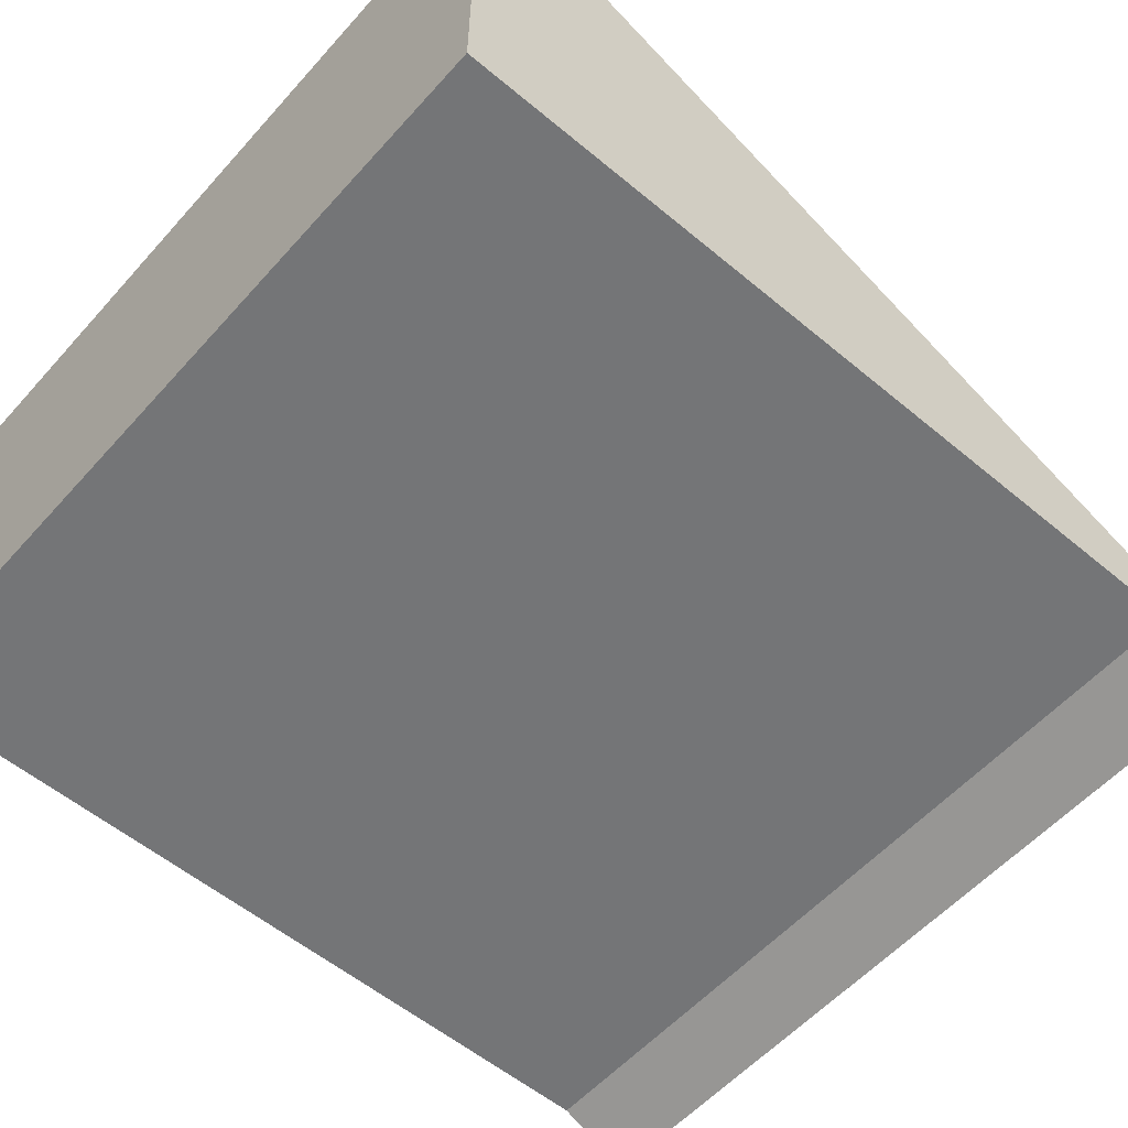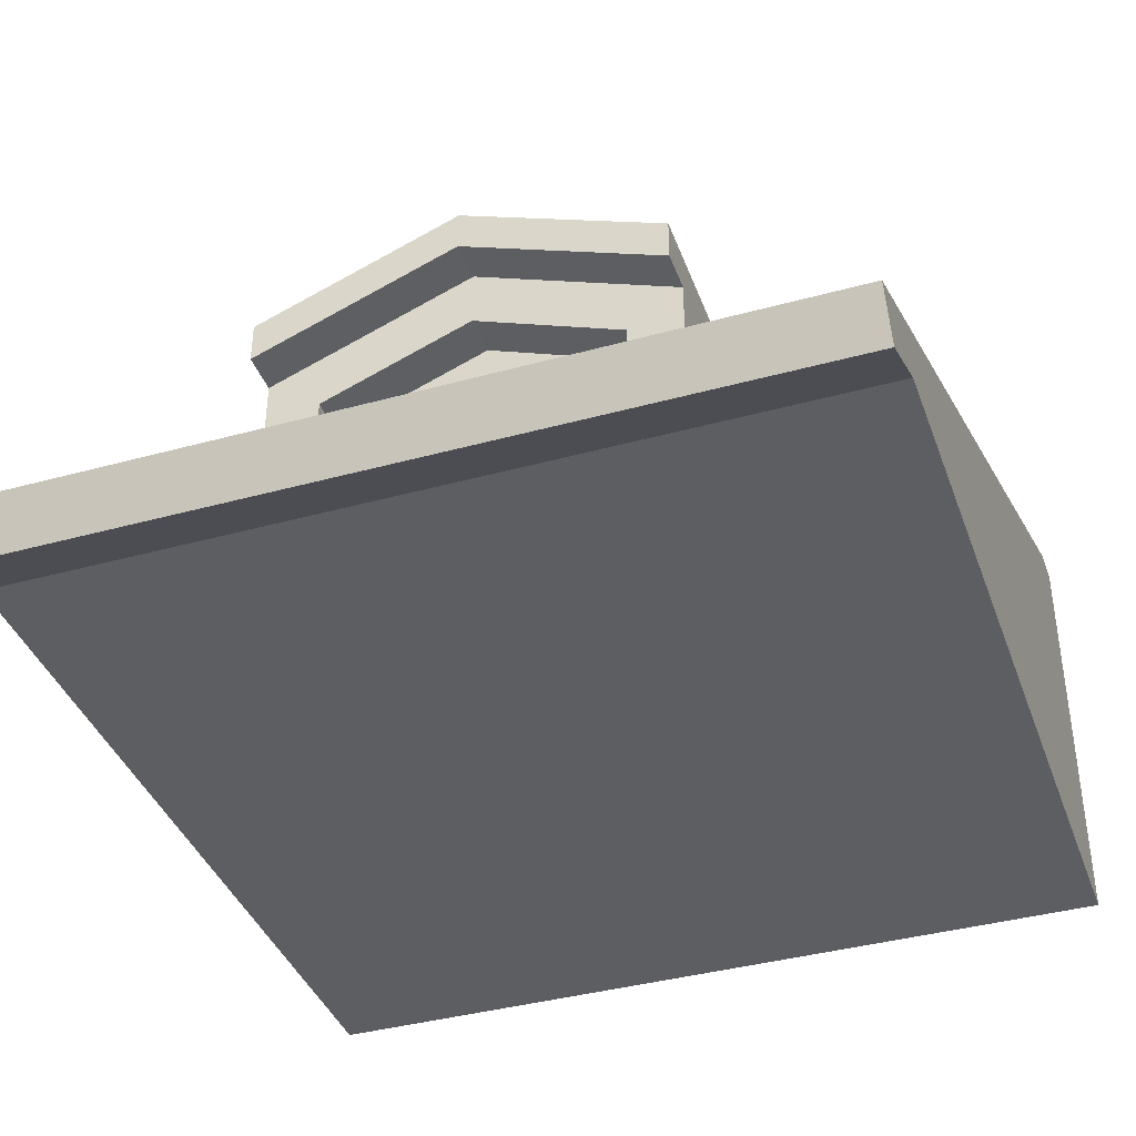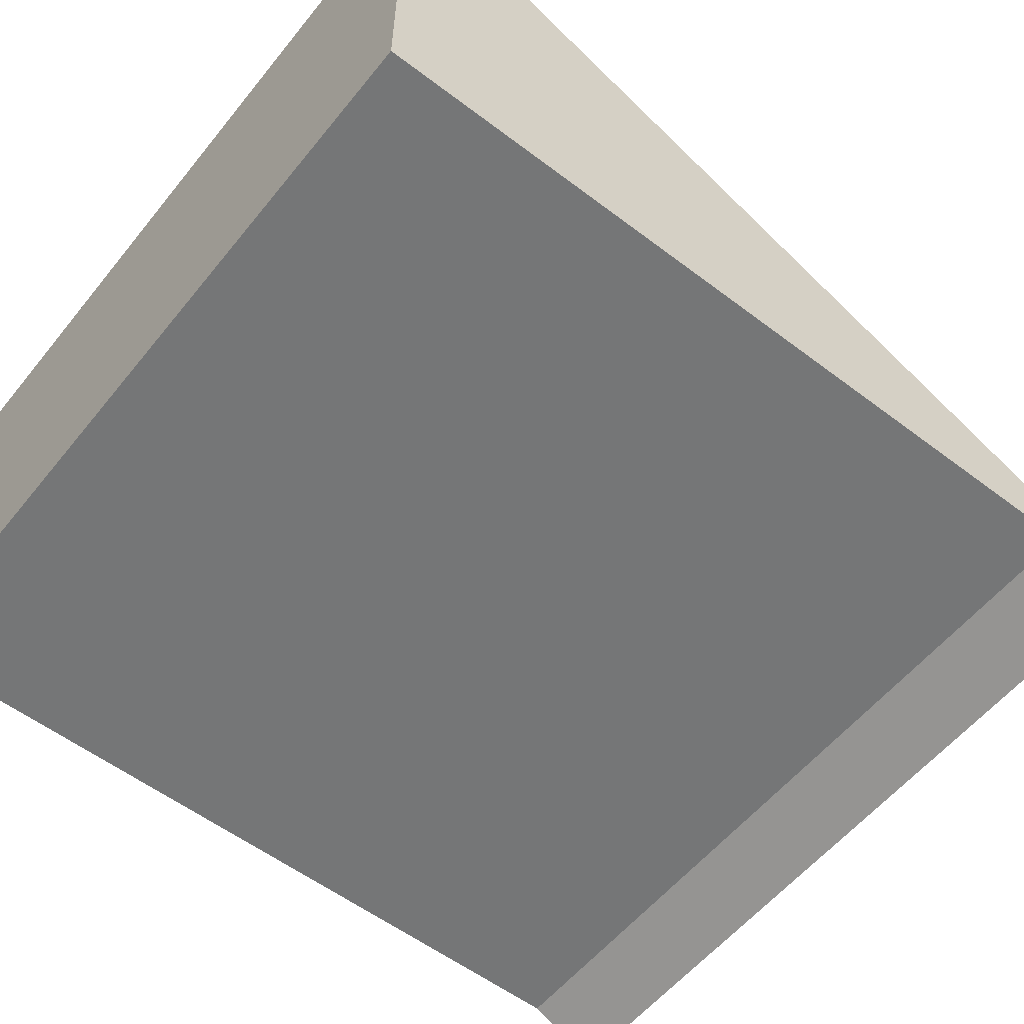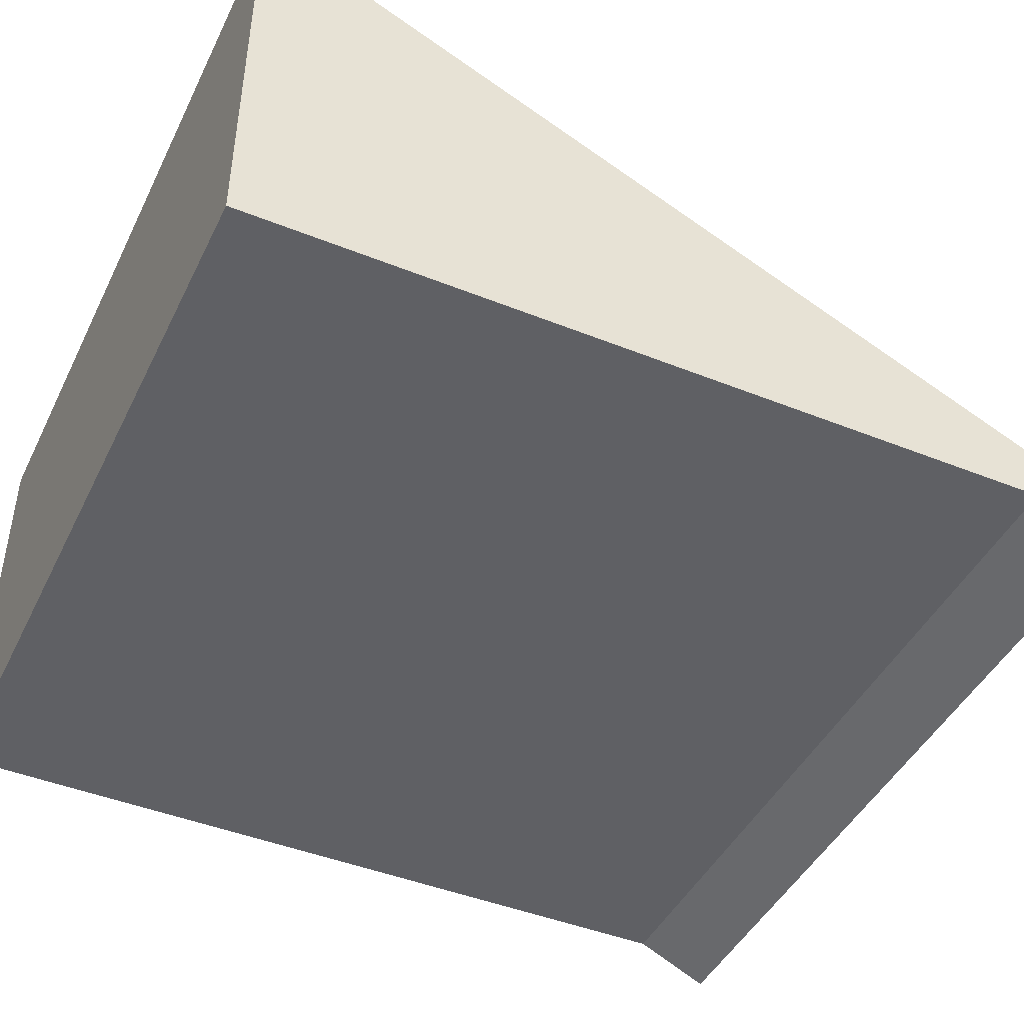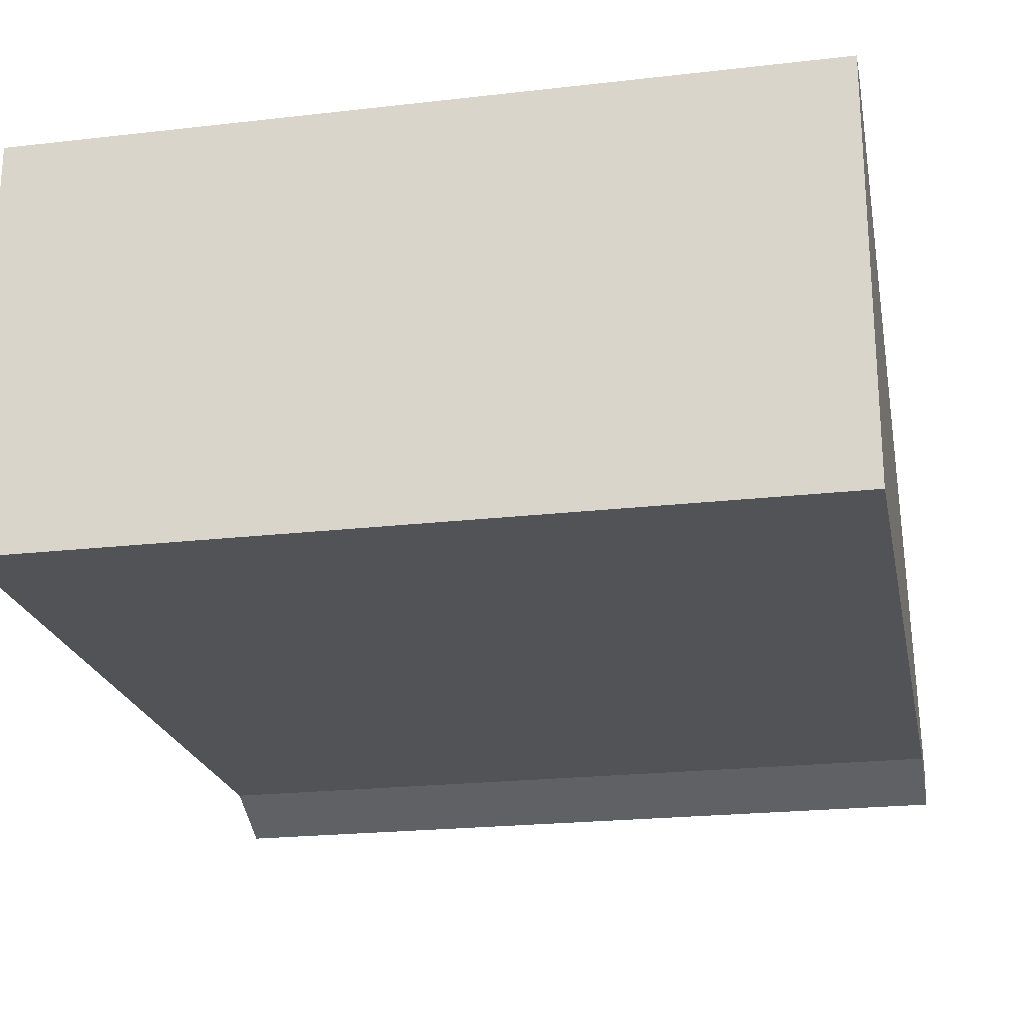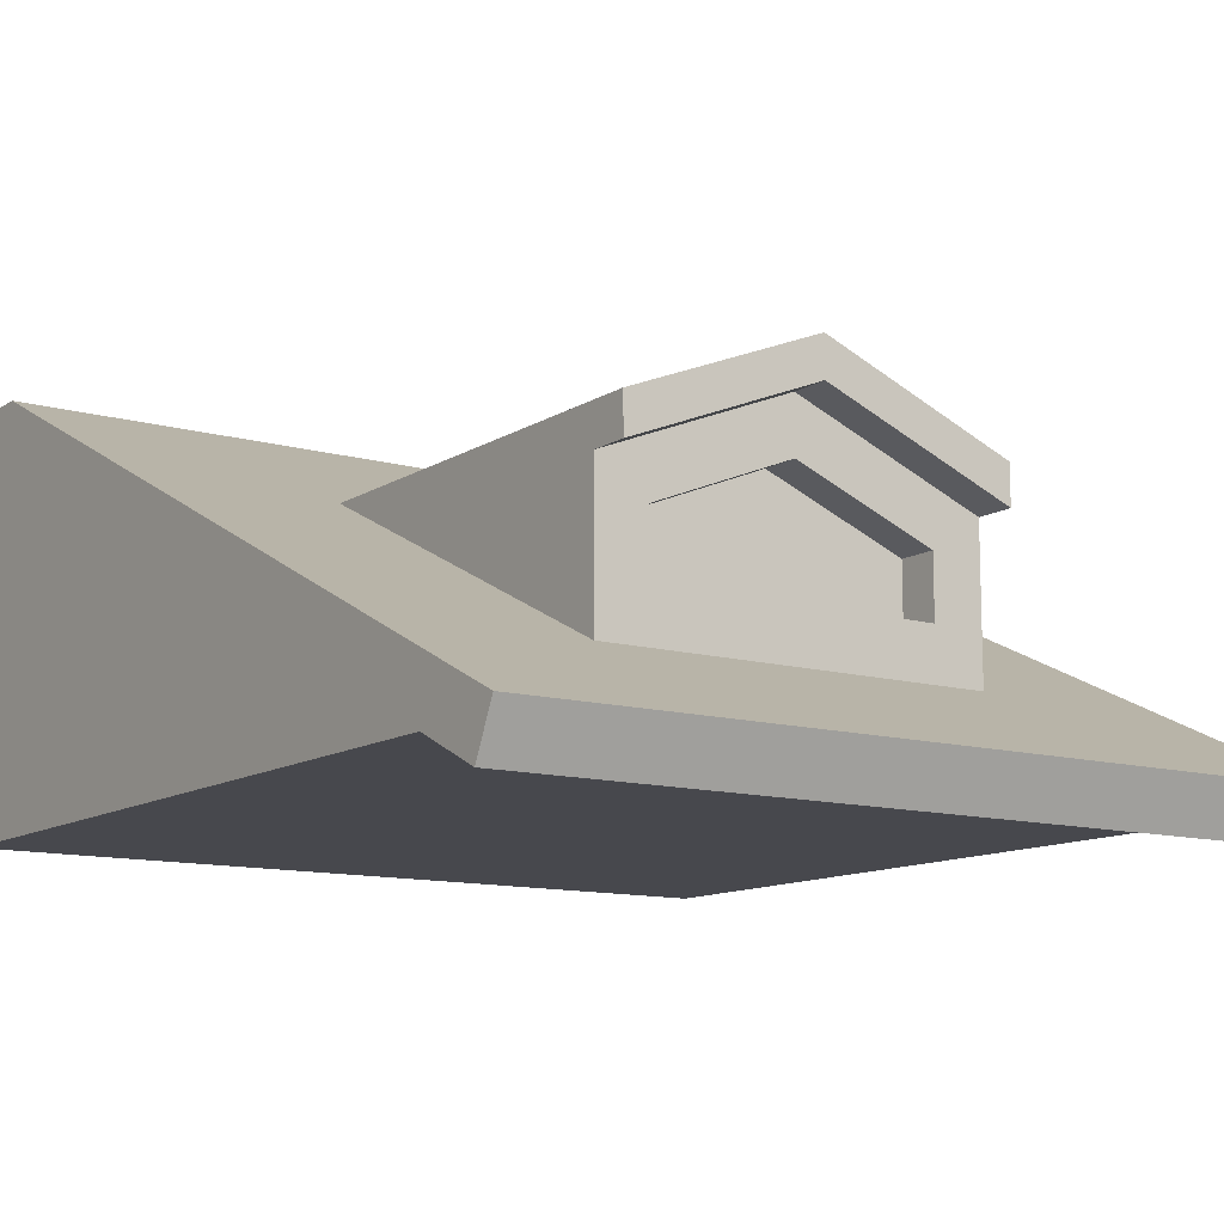
<metadata>
{"format":"obj","ext":"obj","renderer":"f3d","projection":"perspective","resolution":1024,"background":"white","views":[{"elev":-56.5,"azim":-131.1,"up":"+Y"},{"elev":-39.2,"azim":19.0,"up":"+Y"},{"elev":-56.7,"azim":-128.4,"up":"+Y"},{"elev":-44.8,"azim":-115.0,"up":"+Y"},{"elev":-22.2,"azim":-168.7,"up":"+Y"},{"elev":-11.7,"azim":-34.3,"up":"+Y"}]}
</metadata>
<code>
o Mesh1_Group1_Model.008
v 0.2454 0.3128 -0.5111
v 0 0.4107 -0.72
v 0 0.4107 -0.1123
v 0.2454 0.3128 -0.1123
v 0.5 0.5188 -0.9505
v 0.2454 0.1258 -0.1123
v 0.5 0.01776 0.1183
v -0.5 0.01776 0.1183
v -0.2454 0.1258 -0.1123
v -0.5 0.5188 -0.9505
v -0.2454 0.3128 -0.5111
v -0.2454 0.3628 -0.6178
v -0.2454 0.3128 -0.1123
v -0.2454 0.3128 -0.06229
v -0.2454 0.3628 -0.06229
v 0.2454 0.3628 -0.6178
v 0.2454 0.3628 -0.06229
v 0.2454 0.3128 -0.06229
v 0 0.4607 -0.8266
v 0 0.4607 -0.06229
v 0 0.4107 -0.06229
v 0.5 0.5188 -1.001
v -0.5 0.5188 -1.001
v 0.5 -0.04244 0.09004
v 0.5 0 -0.000513
v 0.5 0.4688 -1.001
v -0.5 -0.04244 0.09004
v -0.5 0.4688 -1.001
v -0.5 0 -0.000513
v 0.1804 0.2687 -0.1623
v 0 0.3407 -0.1623
v -0.1804 0.2687 -0.1623
v -0.1804 0.1908 -0.1623
v 0.1804 0.1908 -0.1623
v -0.1804 0.1908 -0.1123
v 0.1804 0.1908 -0.1123
v 0.1804 0.2687 -0.1123
v 0 0.3407 -0.1123
v -0.1804 0.2687 -0.1123
v -0.5 0 -1.001
v 0.5 0 -1.001
f 30 31 32 33 34
f 1 2 3 4
f 1 5 2
f 6 5 1
f 6 7 5
f 7 6 8
f 9 8 6
f 8 9 10
f 10 9 11
f 12 11 13 14 15
f 2 11 13 3
f 10 11 2
f 1 2 11 9 6
f 1 16 17 18 4
f 16 19 20 17
f 19 12 15 20
f 17 20 21 18
f 13 3 21 14
f 3 4 18 21
f 10 2 5
f 10 5 22 23
f 5 7 24 25 26 22
f 24 7 8 27
f 28 29 27 8 10 23
f 29 25 24 27
f 21 20 15 14
f 35 36 34 33
f 9 36 35
f 6 36 9
f 36 6 37
f 4 37 6
f 37 4 3
f 13 11 9
f 1 4 6
f 38 3 13
f 37 3 38
f 37 38 31 30
f 38 39 32 31
f 38 13 39
f 39 13 35
f 9 35 13
f 39 35 33 32
f 36 37 30 34
f 40 29 28
f 41 25 29 40
f 41 26 25
f 40 28 23 22 26 41

</code>
